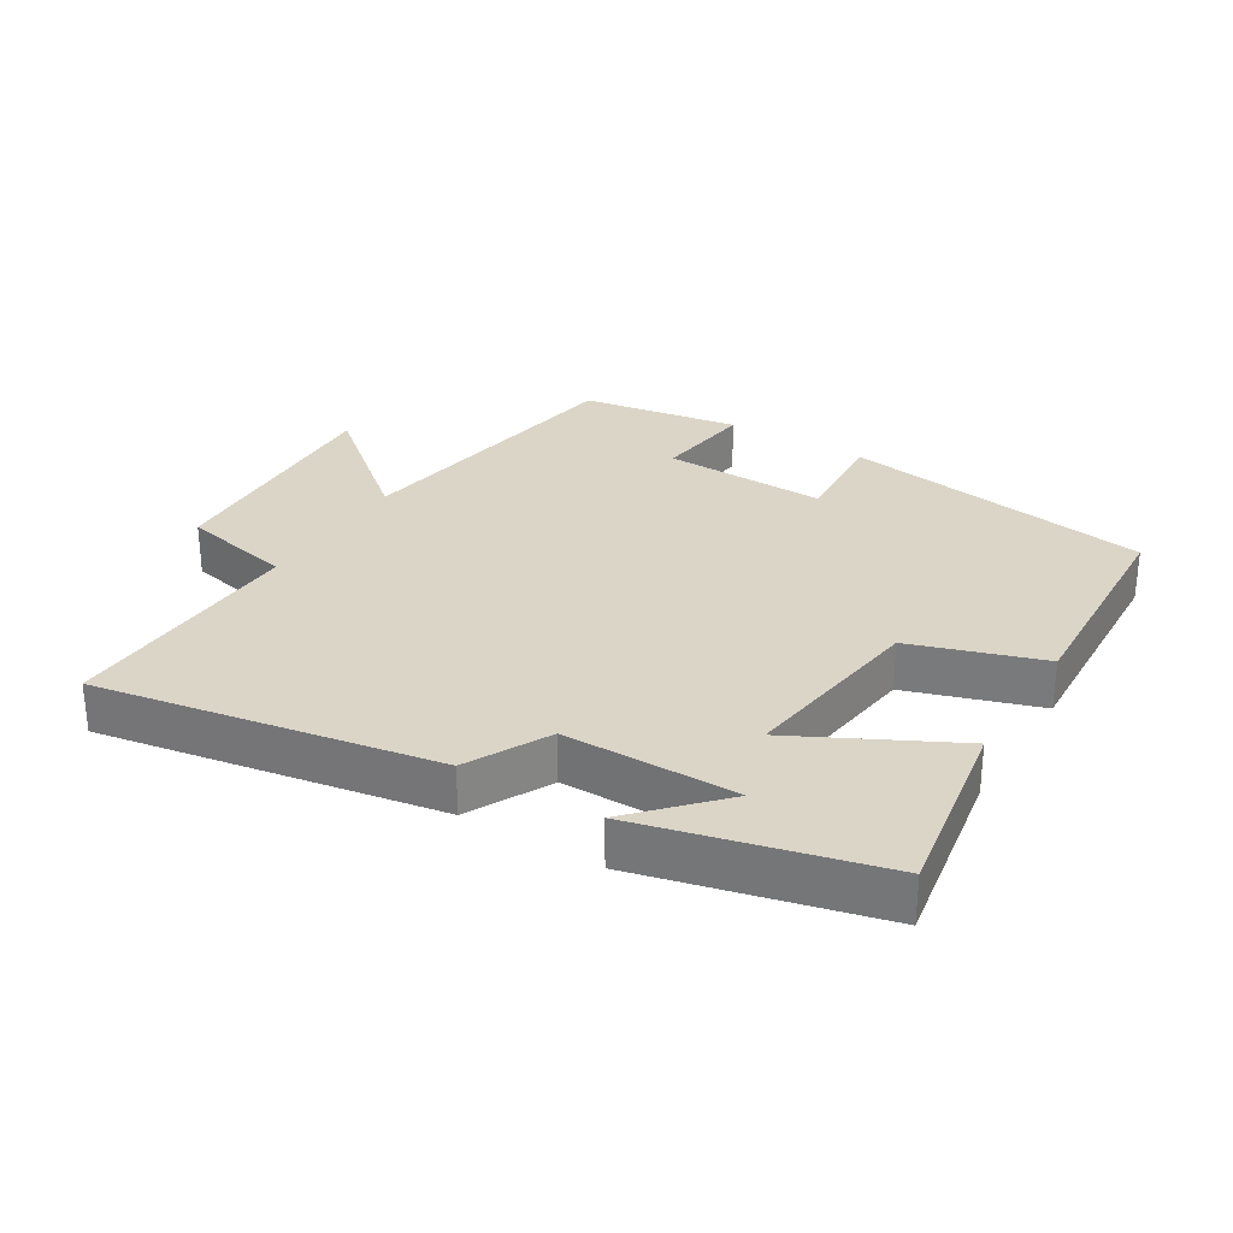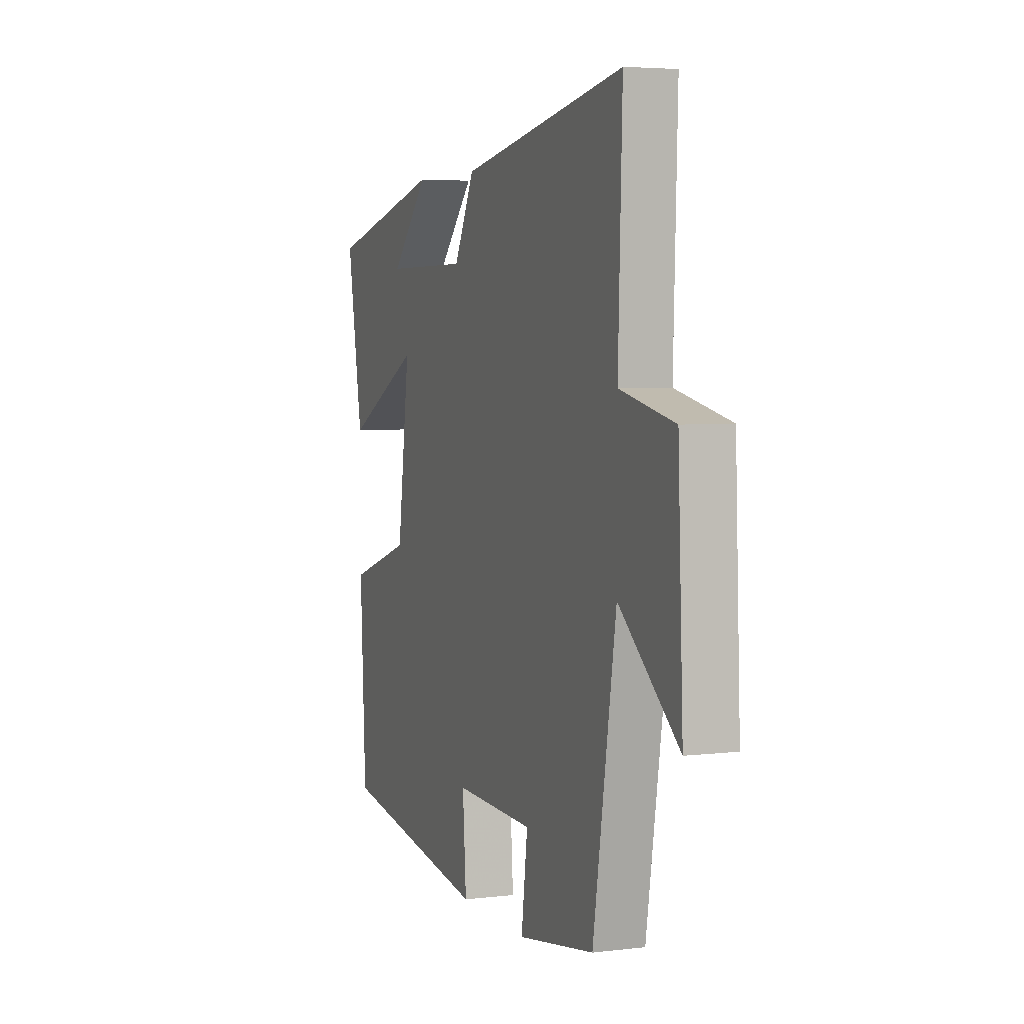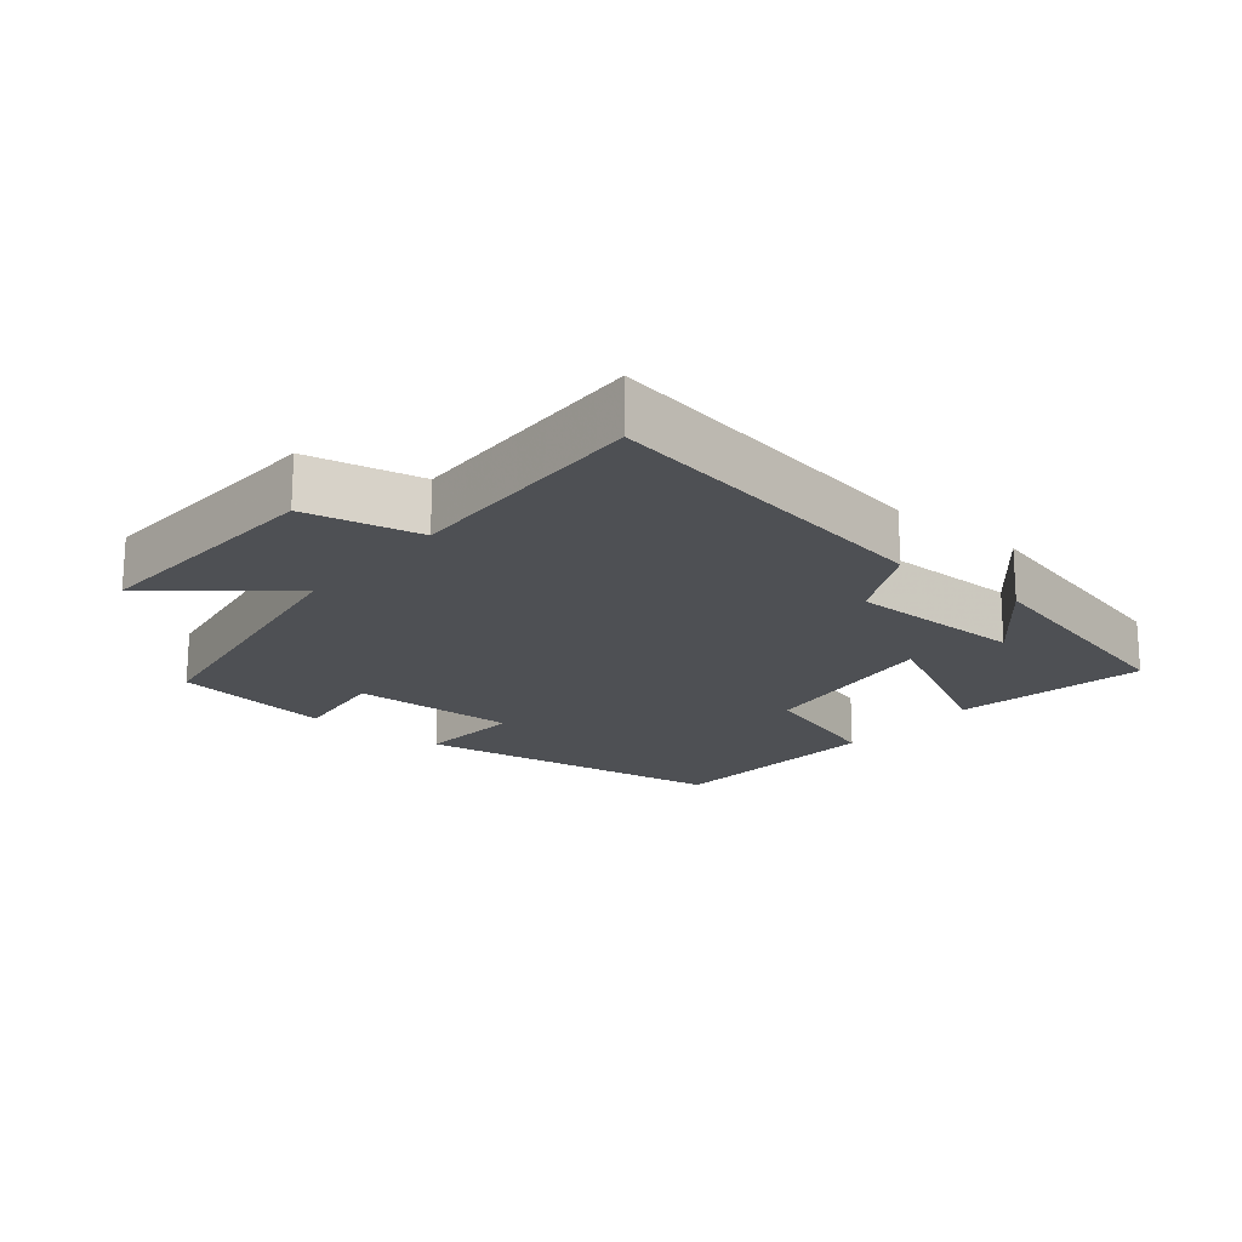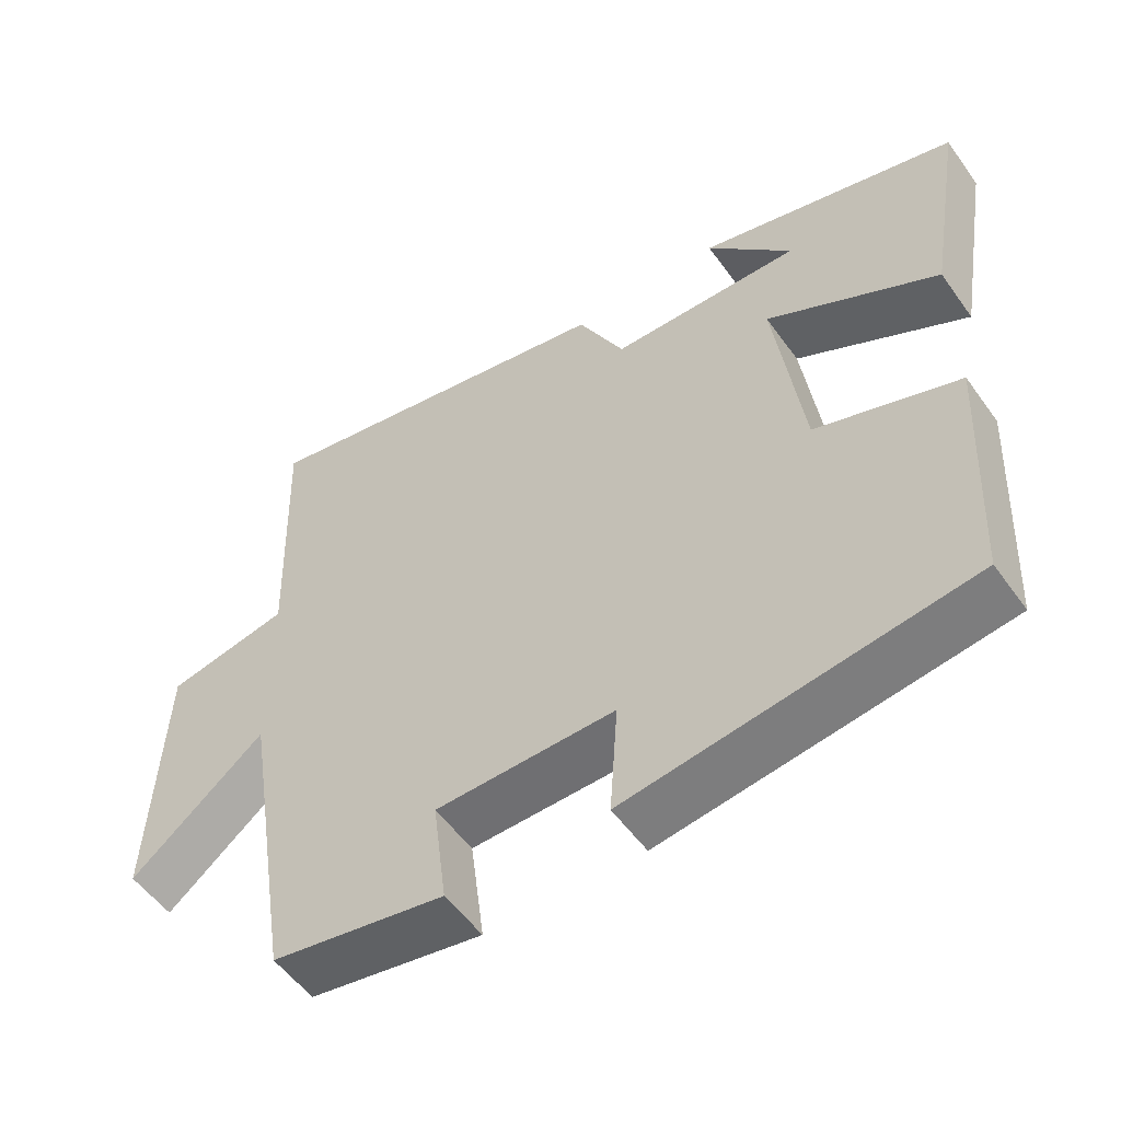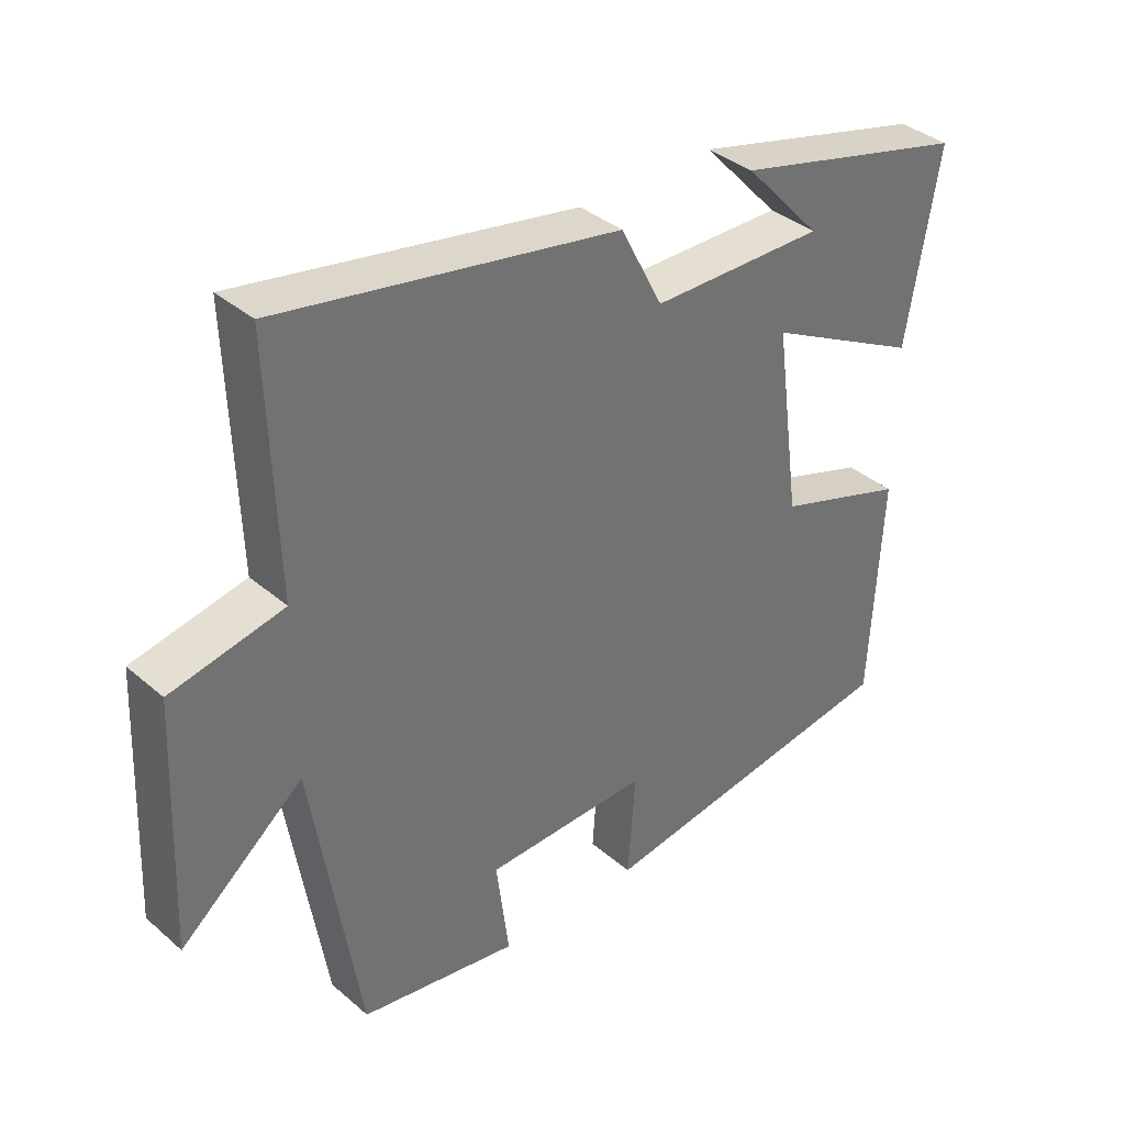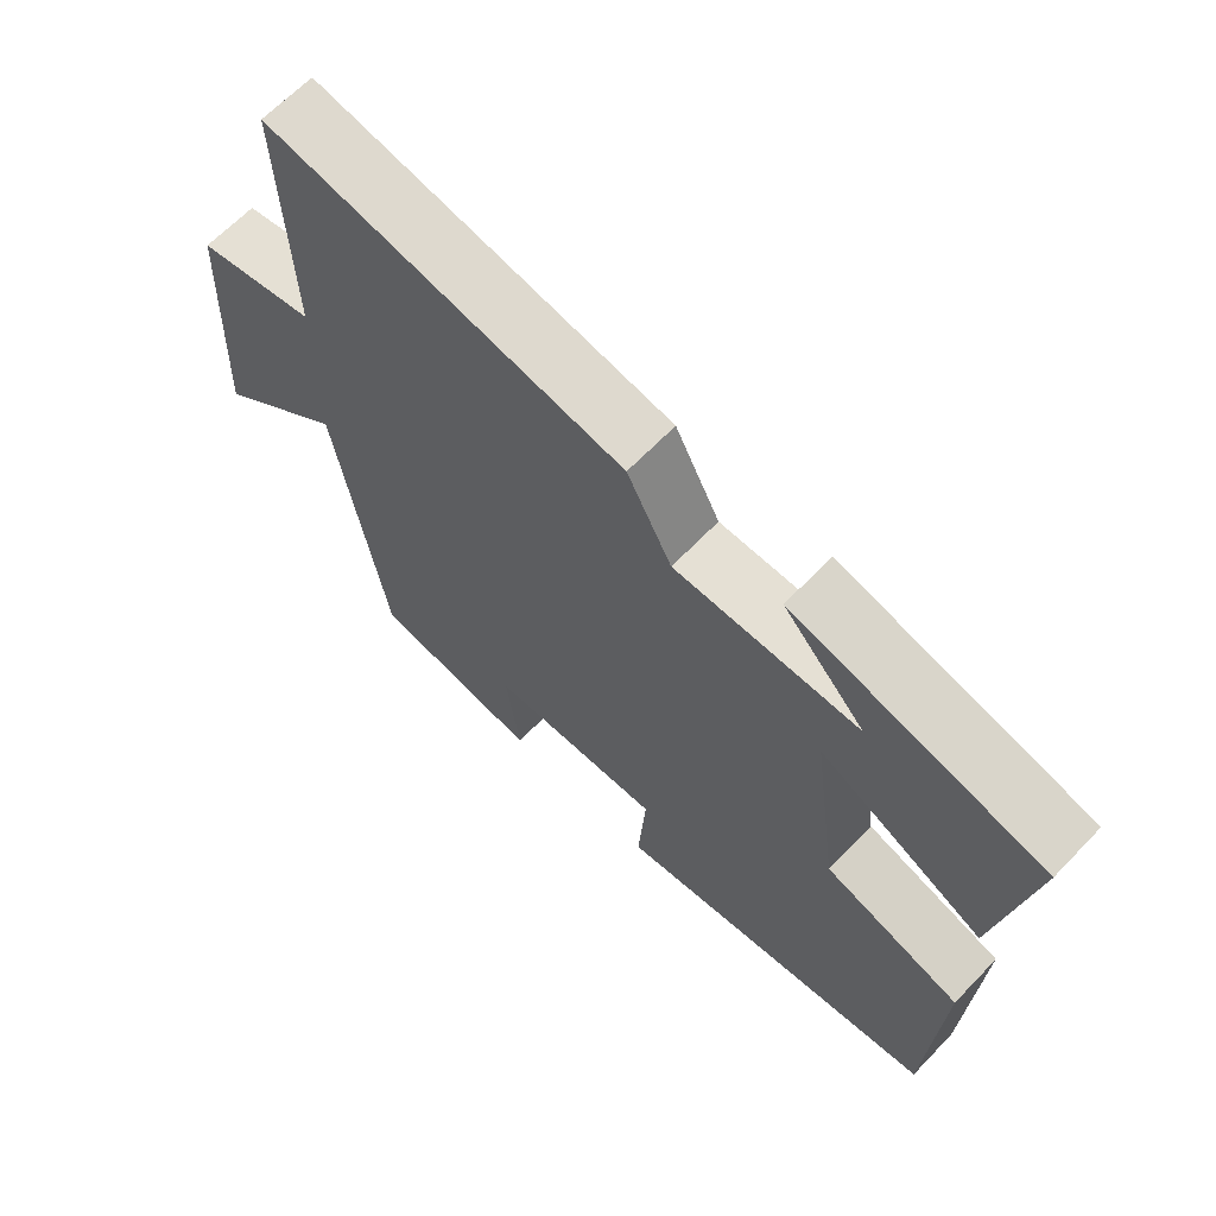
<metadata>
{"format":"obj","ext":"obj","renderer":"f3d","projection":"perspective","resolution":1024,"background":"white","views":[{"elev":29.5,"azim":31.6,"up":"+Y"},{"elev":4.7,"azim":-111.0,"up":"+Z"},{"elev":-18.7,"azim":-39.5,"up":"+Y"},{"elev":-53.8,"azim":34.8,"up":"+Z"},{"elev":36.8,"azim":-42.2,"up":"+Z"},{"elev":65.0,"azim":43.8,"up":"+Z"}]}
</metadata>
<code>
v -0.43 0.07 -0.461
v -0.5 0.07 -0.025
v -0.683 0.07 -0.176
v -0.667 0.07 0.188
v -0.5 0.07 0.223
v -0.512 0.07 0.59
v -0.009 0.07 0.5
v 0.054 0.07 0.378
v 0.312 0.07 0.376
v 0.197 0.07 0.5
v 0.548 0.07 0.412
v 0.5 0.07 0.13
v 0.268 0.07 0.25
v 0.306 0.07 -0.032
v 0.5 0.07 -0.096
v 0.483 0.07 -0.43
v 0.02 0.07 -0.5
v 0.031 0.07 -0.345
v -0.213 0.07 -0.351
v -0.194 0.07 -0.5
v -0.43 0 -0.461
v -0.5 0 -0.025
v -0.683 0 -0.176
v -0.667 0 0.188
v -0.5 0 0.223
v -0.512 0 0.59
v -0.009 0 0.5
v 0.054 0 0.378
v 0.312 0 0.376
v 0.197 0 0.5
v 0.548 0 0.412
v 0.5 0 0.13
v 0.268 0 0.25
v 0.306 0 -0.032
v 0.5 0 -0.096
v 0.483 0 -0.43
v 0.02 0 -0.5
v 0.031 0 -0.345
v -0.213 0 -0.351
v -0.194 0 -0.5
f 19 20 1 2
f 18 19 2
f 15 16 17 18
f 14 15 18 2
f 13 14 2
f 11 12 13
f 11 13 2
f 9 10 11
f 9 11 2
f 8 9 2
f 5 6 7 8
f 5 8 2
f 2 3 4 5
f 22 21 40 39
f 22 39 38
f 38 37 36 35
f 22 38 35 34
f 22 34 33
f 33 32 31
f 22 33 31
f 31 30 29
f 22 31 29
f 22 29 28
f 28 27 26 25
f 22 28 25
f 25 24 23 22
f 1 21 22 2
f 2 22 23 3
f 3 23 24 4
f 4 24 25 5
f 5 25 26 6
f 6 26 27 7
f 7 27 28 8
f 8 28 29 9
f 9 29 30 10
f 10 30 31 11
f 11 31 32 12
f 12 32 33 13
f 13 33 34 14
f 14 34 35 15
f 15 35 36 16
f 16 36 37 17
f 17 37 38 18
f 18 38 39 19
f 19 39 40 20
f 20 40 21 1

</code>
